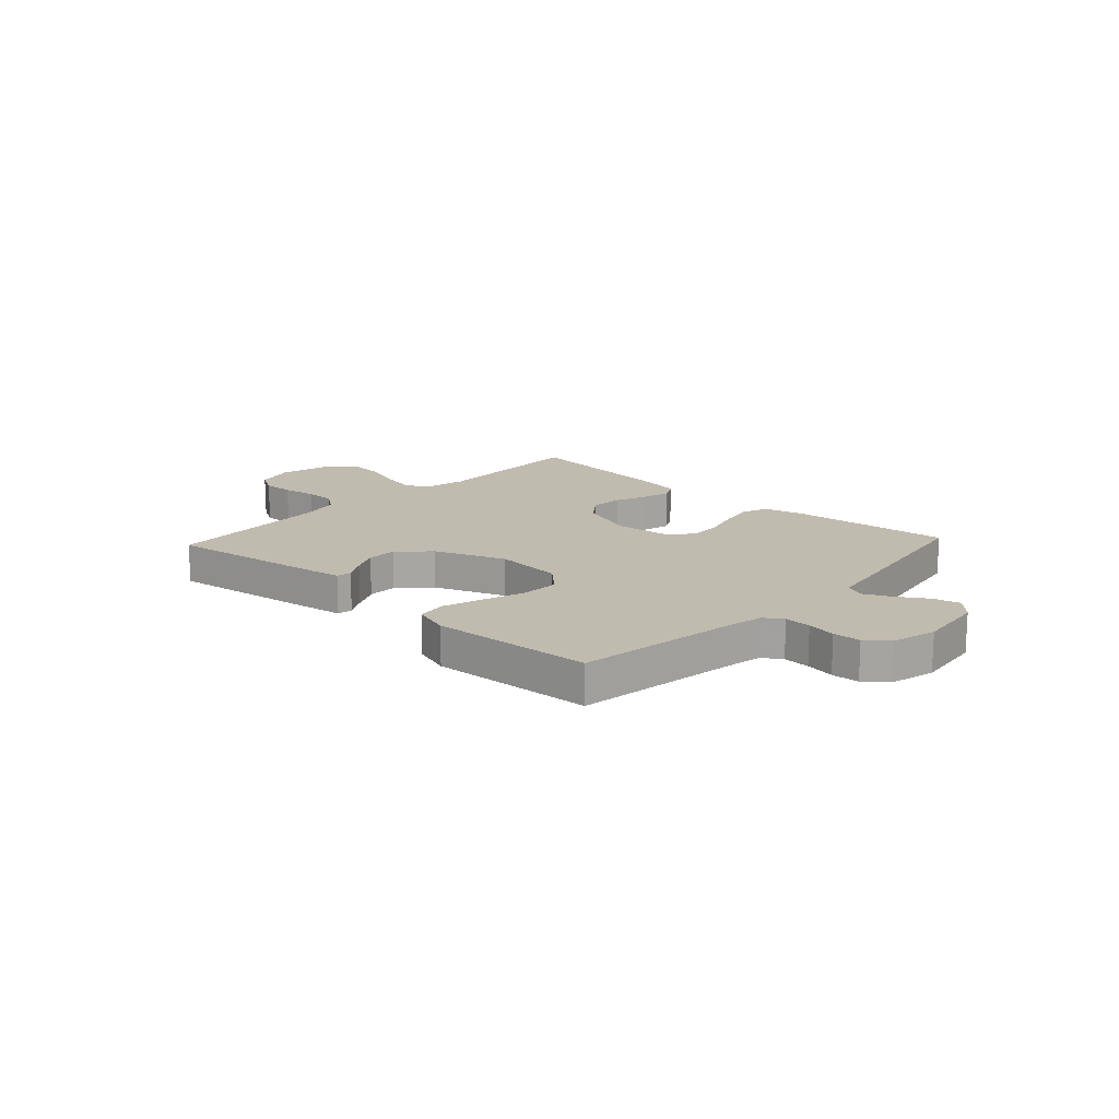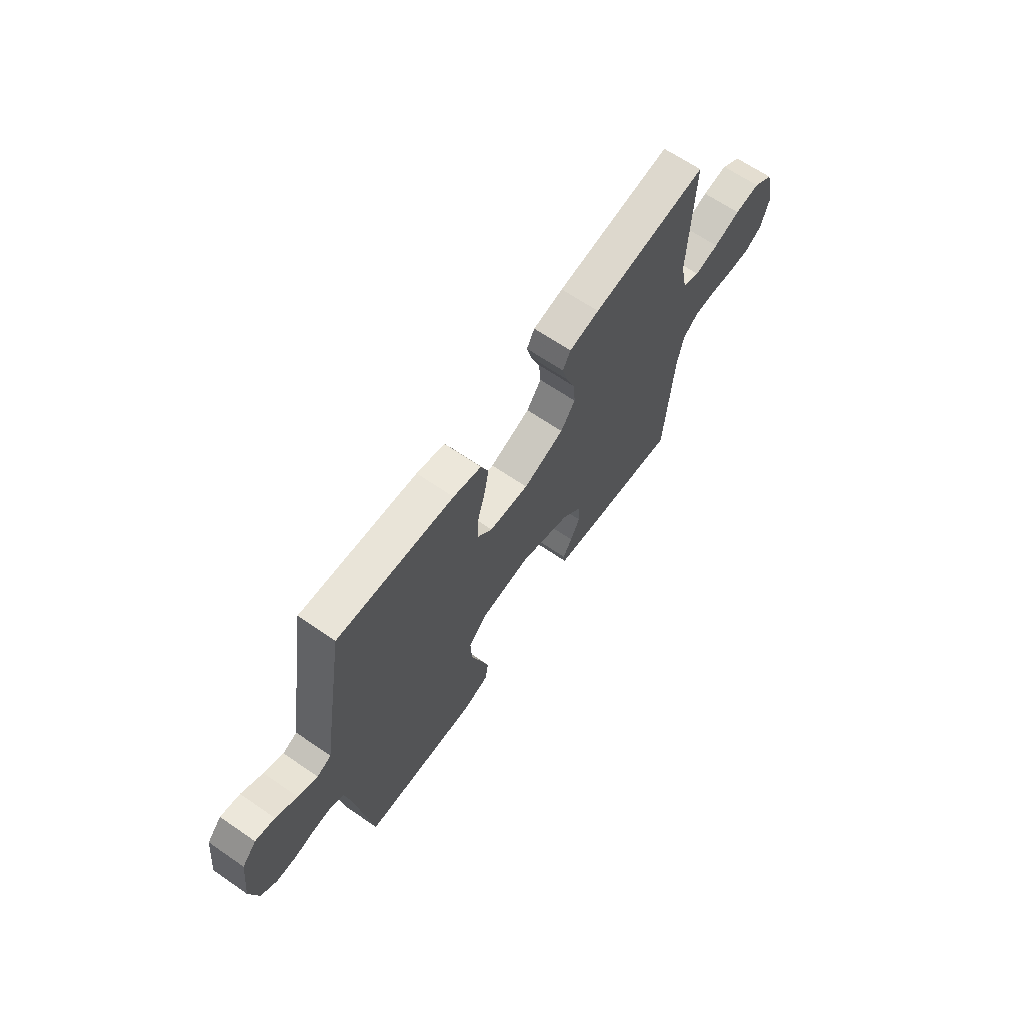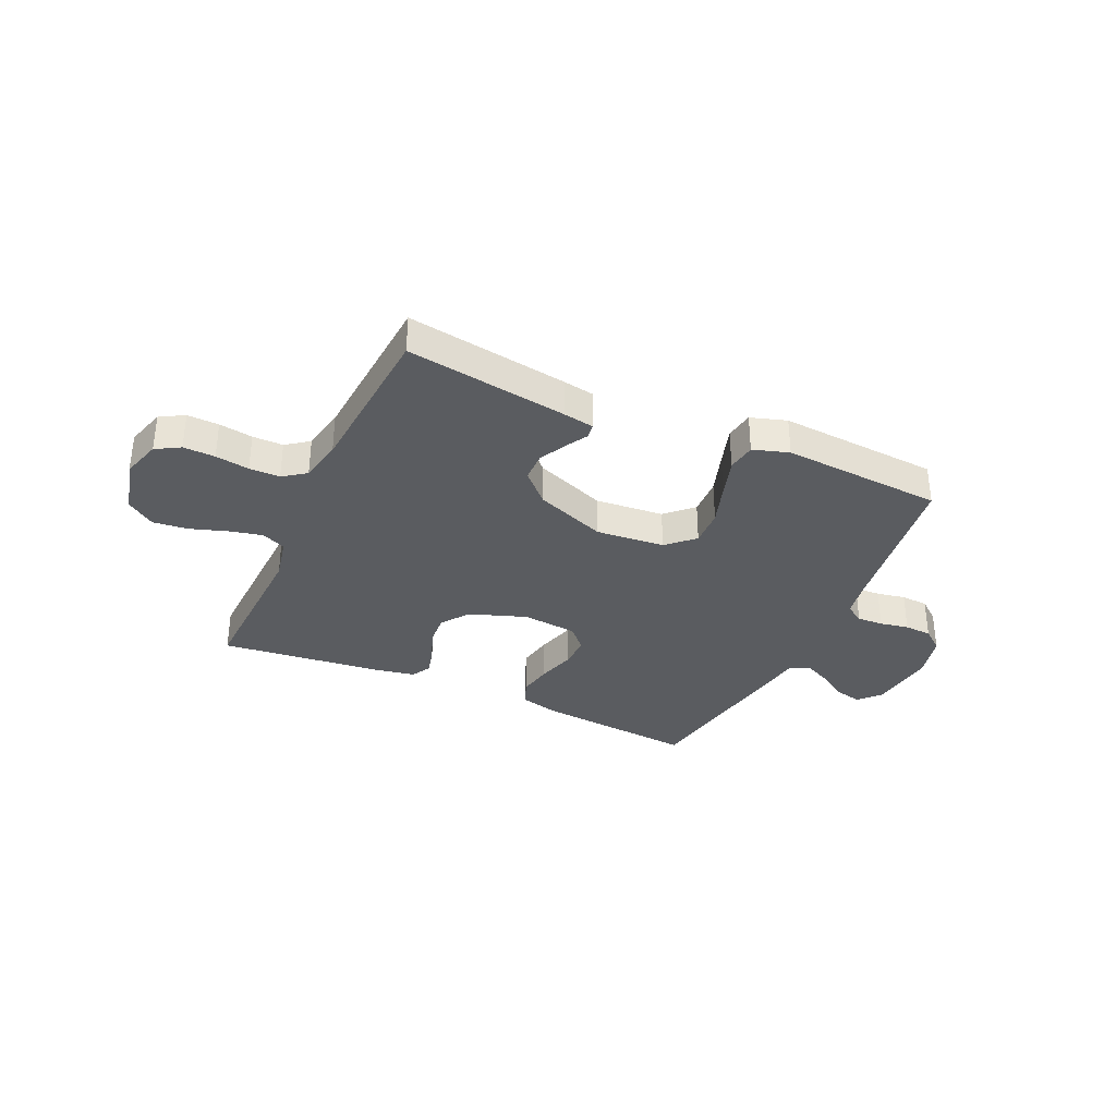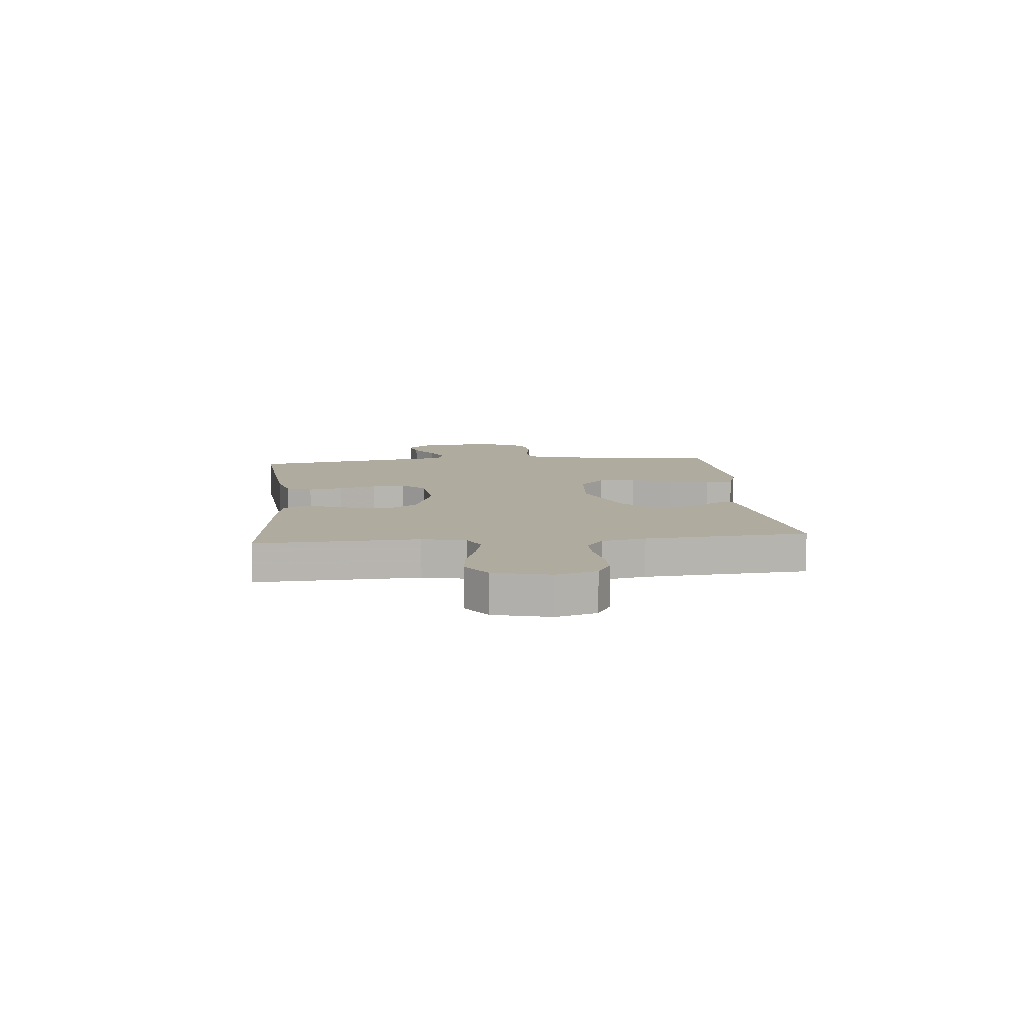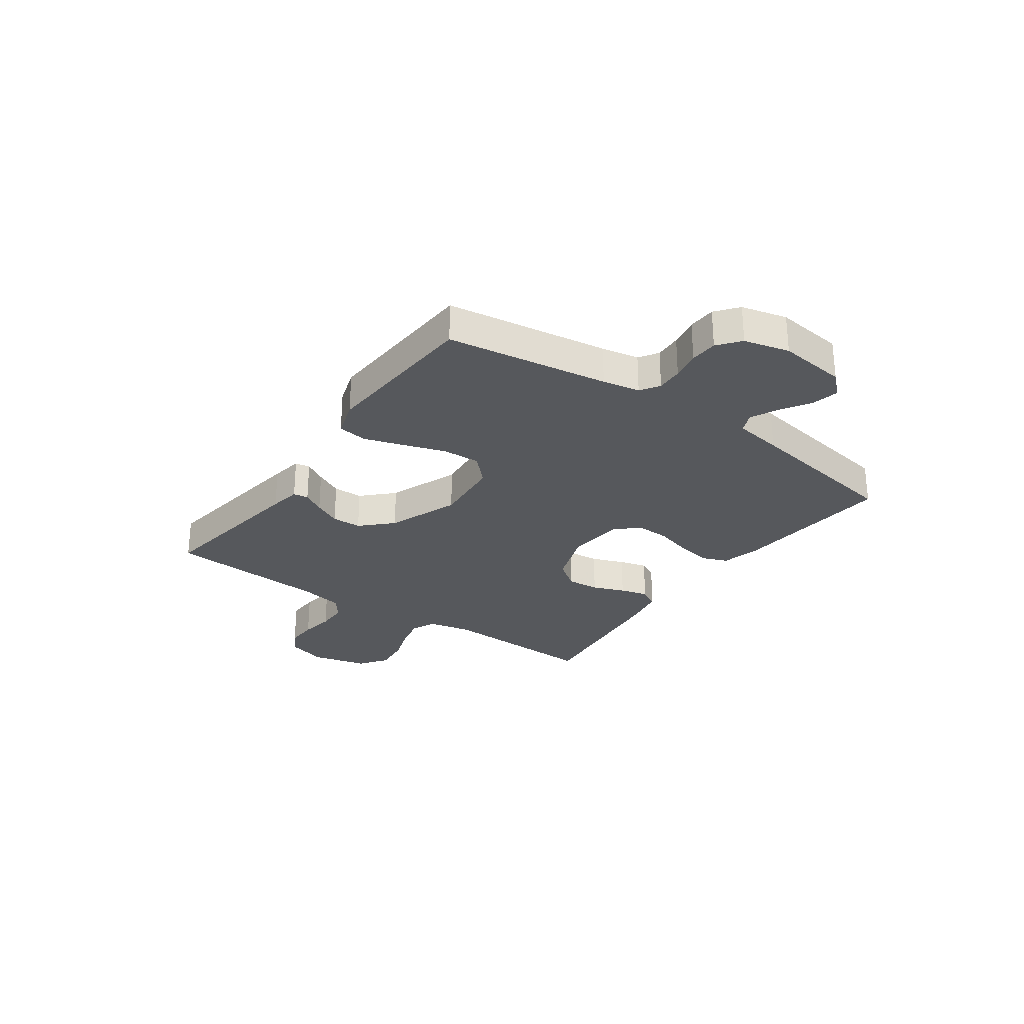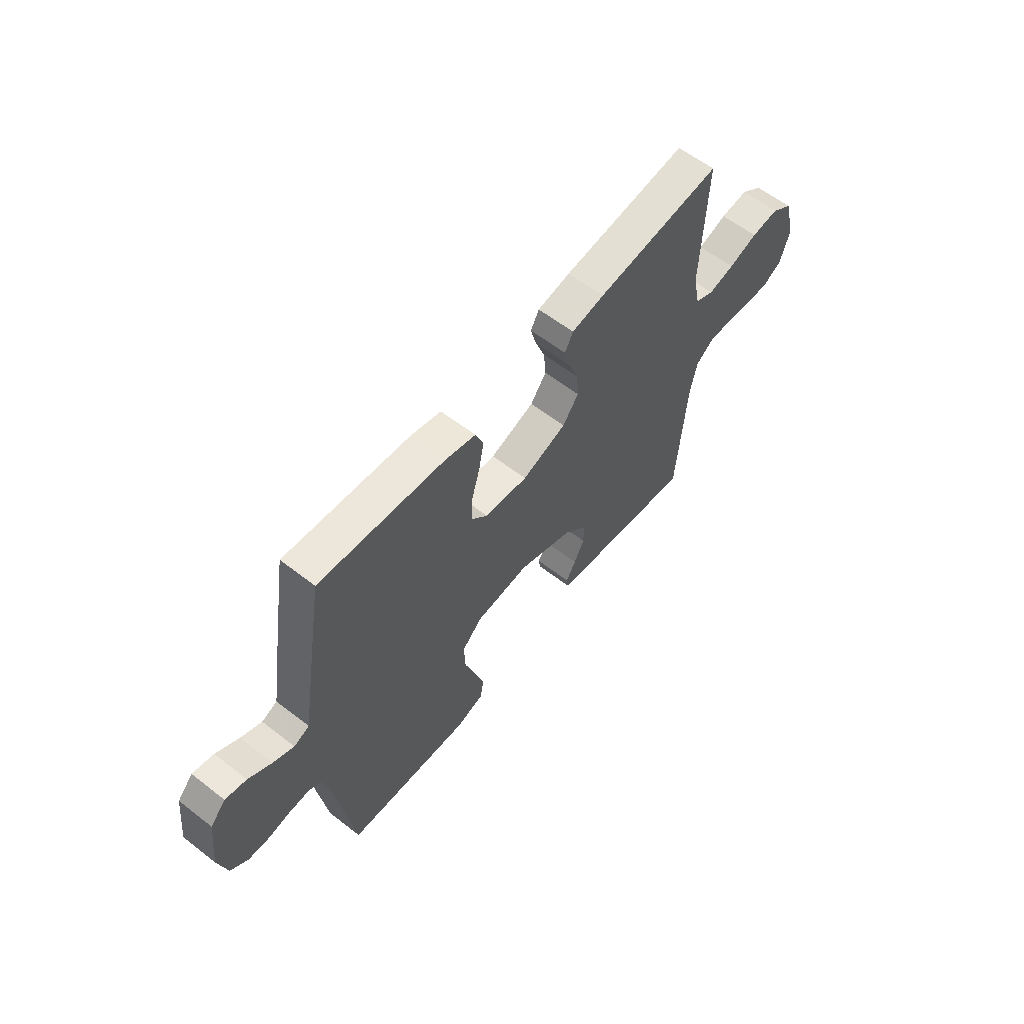
<metadata>
{"format":"obj","ext":"obj","renderer":"f3d","projection":"perspective","resolution":1024,"background":"white","views":[{"elev":15.9,"azim":-137.1,"up":"+Y"},{"elev":65.7,"azim":-55.4,"up":"+Z"},{"elev":-33.9,"azim":155.5,"up":"+Y"},{"elev":9.6,"azim":84.4,"up":"+Y"},{"elev":-27.9,"azim":-125.2,"up":"+Y"},{"elev":60.0,"azim":-51.5,"up":"+Z"}]}
</metadata>
<code>
v -0.5 0.07 0.5
v -0.2 0.07 0.471
v -0.127 0.07 0.452
v -0.108 0.07 0.404
v -0.12 0.07 0.34
v -0.14 0.07 0.27
v -0.142 0.07 0.208
v -0.103 0.07 0.166
v 0 0.07 0.155
v 0.106 0.07 0.192
v 0.144 0.07 0.244
v 0.139 0.07 0.304
v 0.116 0.07 0.364
v 0.102 0.07 0.416
v 0.122 0.07 0.453
v 0.2 0.07 0.467
v 0.5 0.07 0.5
v 0.489 0.07 0.2
v 0.506 0.07 0.119
v 0.551 0.07 0.098
v 0.613 0.07 0.112
v 0.682 0.07 0.135
v 0.747 0.07 0.142
v 0.799 0.07 0.105
v 0.825 0.07 0
v 0.803 0.07 -0.074
v 0.758 0.07 -0.1
v 0.699 0.07 -0.098
v 0.636 0.07 -0.088
v 0.579 0.07 -0.088
v 0.537 0.07 -0.119
v 0.521 0.07 -0.2
v 0.5 0.07 -0.5
v 0.2 0.07 -0.455
v 0.142 0.07 -0.445
v 0.138 0.07 -0.417
v 0.162 0.07 -0.376
v 0.187 0.07 -0.326
v 0.186 0.07 -0.271
v 0.132 0.07 -0.216
v 0 0.07 -0.165
v -0.128 0.07 -0.176
v -0.177 0.07 -0.223
v -0.174 0.07 -0.293
v -0.148 0.07 -0.372
v -0.125 0.07 -0.445
v -0.133 0.07 -0.499
v -0.2 0.07 -0.52
v -0.5 0.07 -0.5
v -0.544 0.07 -0.2
v -0.557 0.07 -0.131
v -0.592 0.07 -0.108
v -0.641 0.07 -0.11
v -0.695 0.07 -0.12
v -0.746 0.07 -0.117
v -0.787 0.07 -0.084
v -0.808 0.07 0
v -0.793 0.07 0.126
v -0.756 0.07 0.166
v -0.706 0.07 0.154
v -0.651 0.07 0.119
v -0.601 0.07 0.095
v -0.564 0.07 0.111
v -0.55 0.07 0.2
v -0.5 0 0.5
v -0.2 0 0.471
v -0.127 0 0.452
v -0.108 0 0.404
v -0.12 0 0.34
v -0.14 0 0.27
v -0.142 0 0.208
v -0.103 0 0.166
v 0 0 0.155
v 0.106 0 0.192
v 0.144 0 0.244
v 0.139 0 0.304
v 0.116 0 0.364
v 0.102 0 0.416
v 0.122 0 0.453
v 0.2 0 0.467
v 0.5 0 0.5
v 0.489 0 0.2
v 0.506 0 0.119
v 0.551 0 0.098
v 0.613 0 0.112
v 0.682 0 0.135
v 0.747 0 0.142
v 0.799 0 0.105
v 0.825 0 0
v 0.803 0 -0.074
v 0.758 0 -0.1
v 0.699 0 -0.098
v 0.636 0 -0.088
v 0.579 0 -0.088
v 0.537 0 -0.119
v 0.521 0 -0.2
v 0.5 0 -0.5
v 0.2 0 -0.455
v 0.142 0 -0.445
v 0.138 0 -0.417
v 0.162 0 -0.376
v 0.187 0 -0.326
v 0.186 0 -0.271
v 0.132 0 -0.216
v 0 0 -0.165
v -0.128 0 -0.176
v -0.177 0 -0.223
v -0.174 0 -0.293
v -0.148 0 -0.372
v -0.125 0 -0.445
v -0.133 0 -0.499
v -0.2 0 -0.52
v -0.5 0 -0.5
v -0.544 0 -0.2
v -0.557 0 -0.131
v -0.592 0 -0.108
v -0.641 0 -0.11
v -0.695 0 -0.12
v -0.746 0 -0.117
v -0.787 0 -0.084
v -0.808 0 0
v -0.793 0 0.126
v -0.756 0 0.166
v -0.706 0 0.154
v -0.651 0 0.119
v -0.601 0 0.095
v -0.564 0 0.111
v -0.55 0 0.2
f 63 64 1 2
f 58 59 60 61
f 58 61 62
f 57 58 62
f 56 57 62 63
f 53 54 55 56
f 52 53 56 63
f 47 48 49 50
f 47 50 51
f 44 45 46 47
f 44 47 51
f 43 44 51 52
f 34 35 36 37
f 32 33 34 37
f 31 32 37 38
f 30 31 38 39
f 26 27 28 29
f 26 29 30
f 25 26 30
f 24 25 30
f 21 22 23 24
f 20 21 24 30
f 19 20 30 39
f 15 16 17 18
f 12 13 14 15
f 12 15 18 19
f 3 4 5 6
f 63 2 3 6
f 63 6 7
f 42 43 52 63
f 41 42 63 7
f 40 41 7 8
f 39 40 8 9
f 19 39 9 10
f 11 12 19
f 10 11 19
f 66 65 128 127
f 125 124 123 122
f 126 125 122
f 126 122 121
f 127 126 121 120
f 120 119 118 117
f 127 120 117 116
f 114 113 112 111
f 115 114 111
f 111 110 109 108
f 115 111 108
f 116 115 108 107
f 101 100 99 98
f 101 98 97 96
f 102 101 96 95
f 103 102 95 94
f 93 92 91 90
f 94 93 90
f 94 90 89
f 94 89 88
f 88 87 86 85
f 94 88 85 84
f 103 94 84 83
f 82 81 80 79
f 79 78 77 76
f 83 82 79 76
f 70 69 68 67
f 70 67 66 127
f 71 70 127
f 127 116 107 106
f 71 127 106 105
f 72 71 105 104
f 73 72 104 103
f 74 73 103 83
f 83 76 75
f 83 75 74
f 1 65 66 2
f 2 66 67 3
f 3 67 68 4
f 4 68 69 5
f 5 69 70 6
f 6 70 71 7
f 7 71 72 8
f 8 72 73 9
f 9 73 74 10
f 10 74 75 11
f 11 75 76 12
f 12 76 77 13
f 13 77 78 14
f 14 78 79 15
f 15 79 80 16
f 16 80 81 17
f 17 81 82 18
f 18 82 83 19
f 19 83 84 20
f 20 84 85 21
f 21 85 86 22
f 22 86 87 23
f 23 87 88 24
f 24 88 89 25
f 25 89 90 26
f 26 90 91 27
f 27 91 92 28
f 28 92 93 29
f 29 93 94 30
f 30 94 95 31
f 31 95 96 32
f 32 96 97 33
f 33 97 98 34
f 34 98 99 35
f 35 99 100 36
f 36 100 101 37
f 37 101 102 38
f 38 102 103 39
f 39 103 104 40
f 40 104 105 41
f 41 105 106 42
f 42 106 107 43
f 43 107 108 44
f 44 108 109 45
f 45 109 110 46
f 46 110 111 47
f 47 111 112 48
f 48 112 113 49
f 49 113 114 50
f 50 114 115 51
f 51 115 116 52
f 52 116 117 53
f 53 117 118 54
f 54 118 119 55
f 55 119 120 56
f 56 120 121 57
f 57 121 122 58
f 58 122 123 59
f 59 123 124 60
f 60 124 125 61
f 61 125 126 62
f 62 126 127 63
f 63 127 128 64
f 64 128 65 1

</code>
